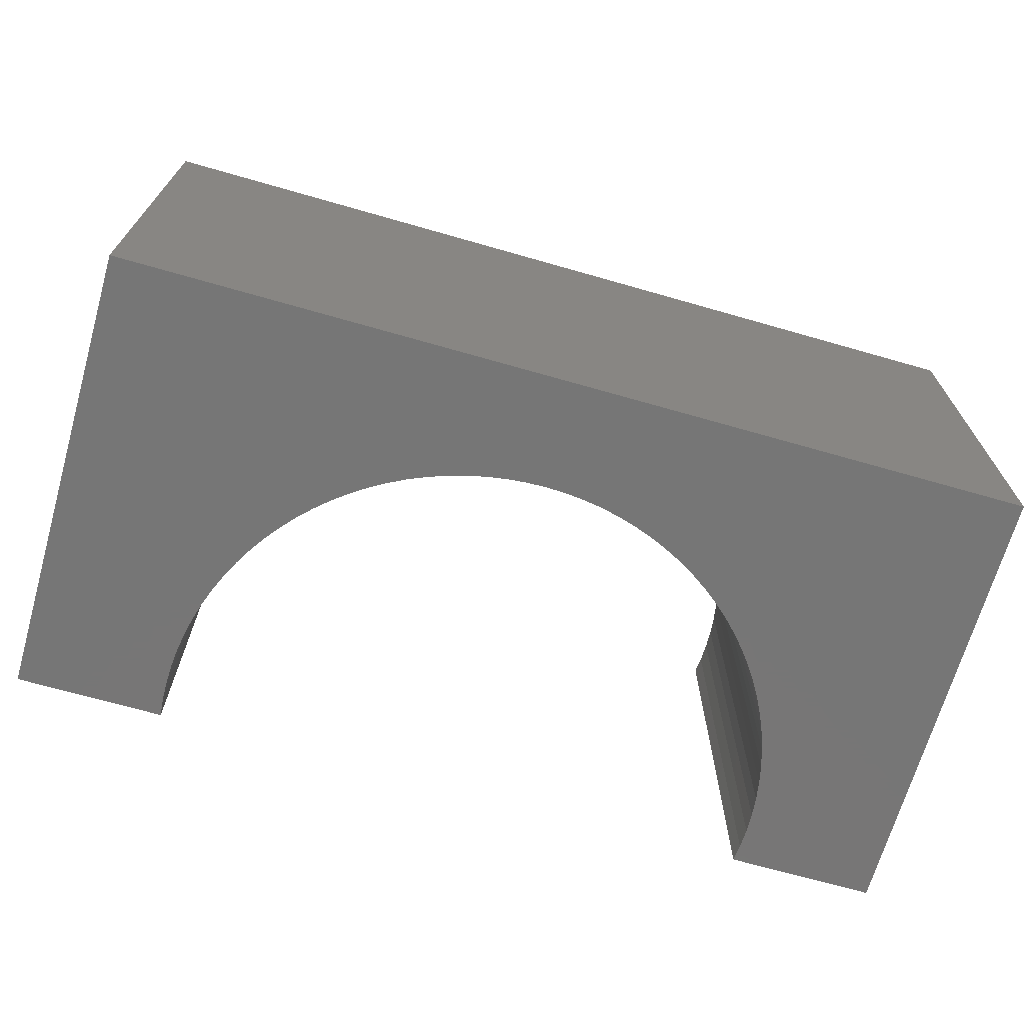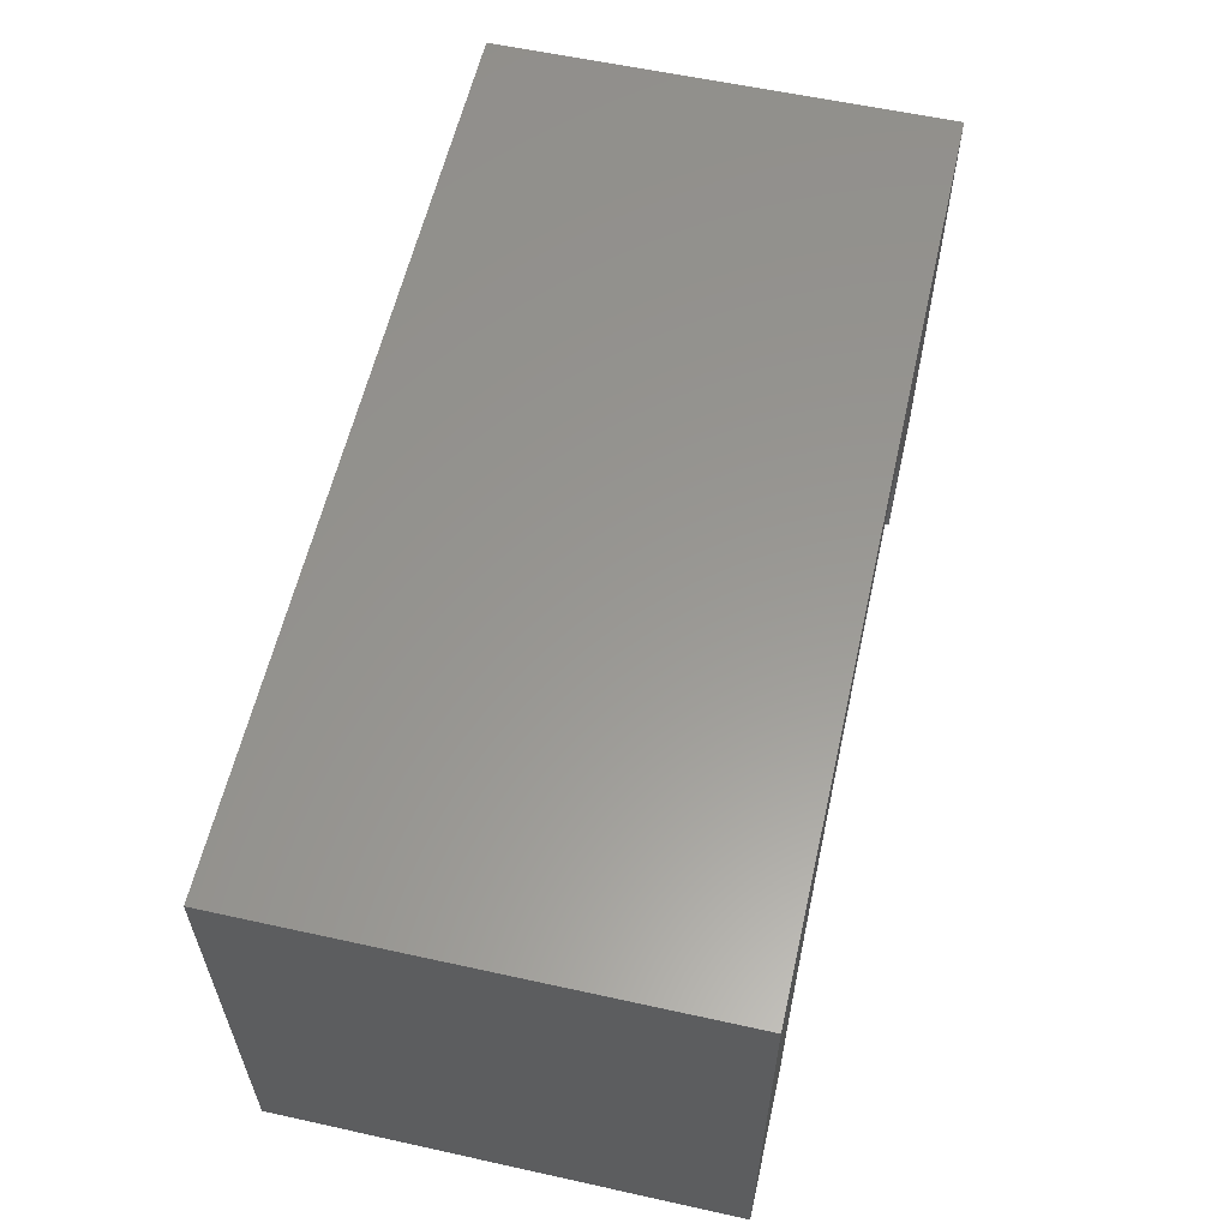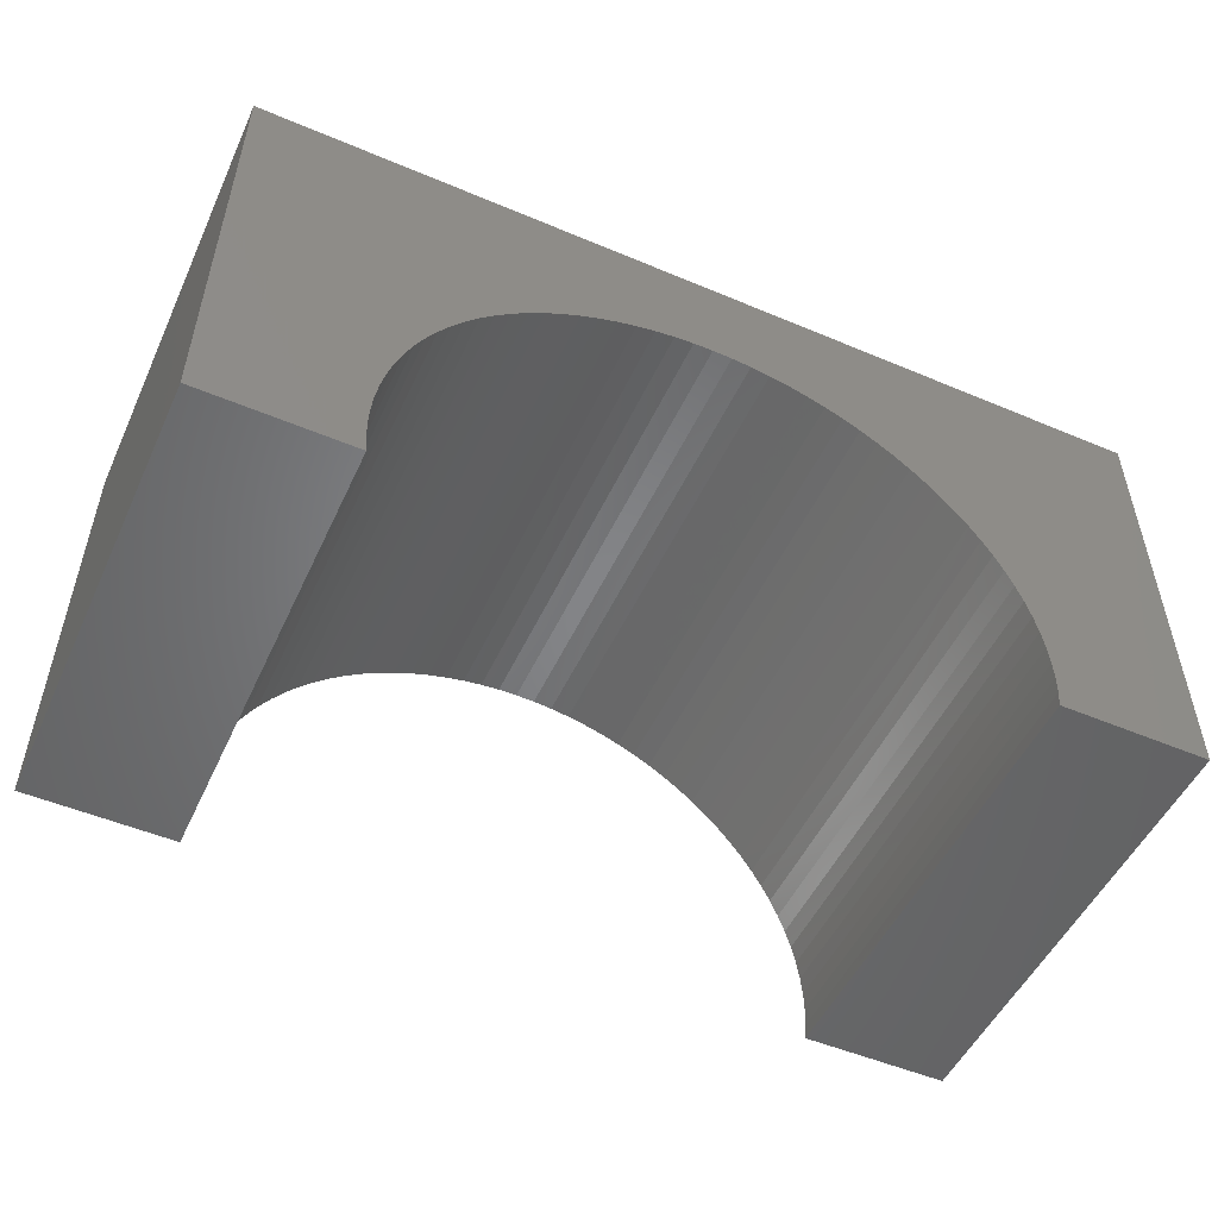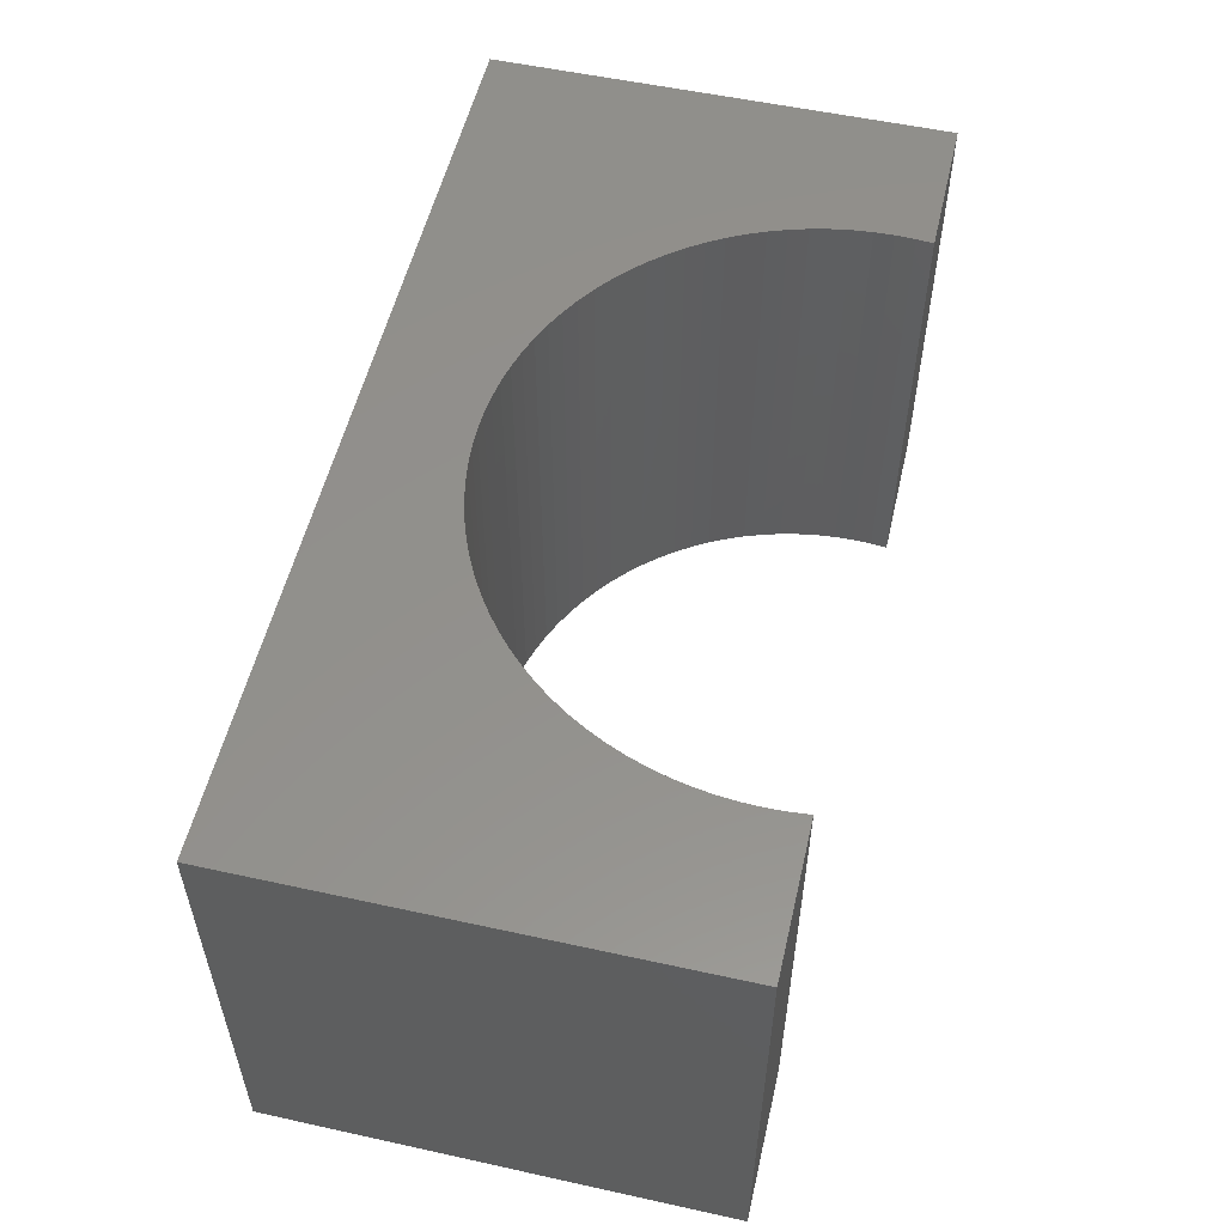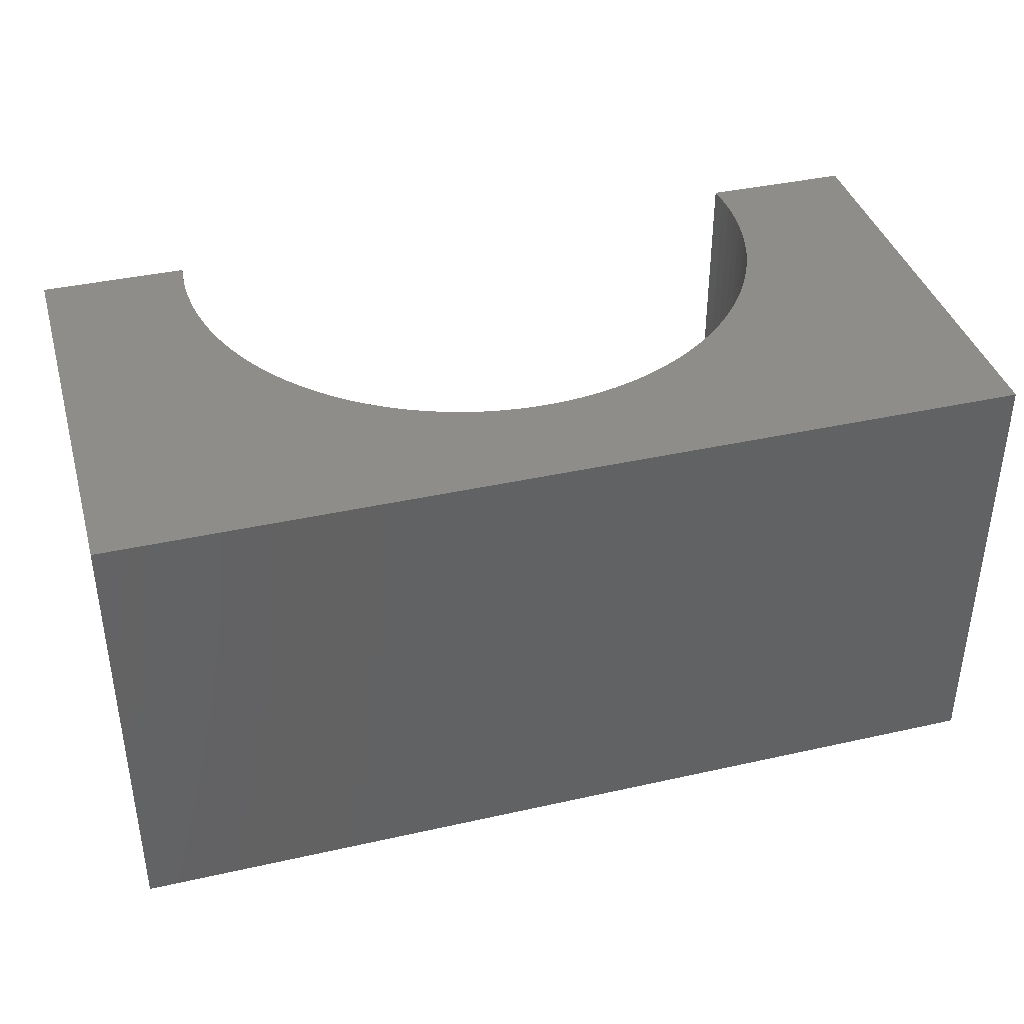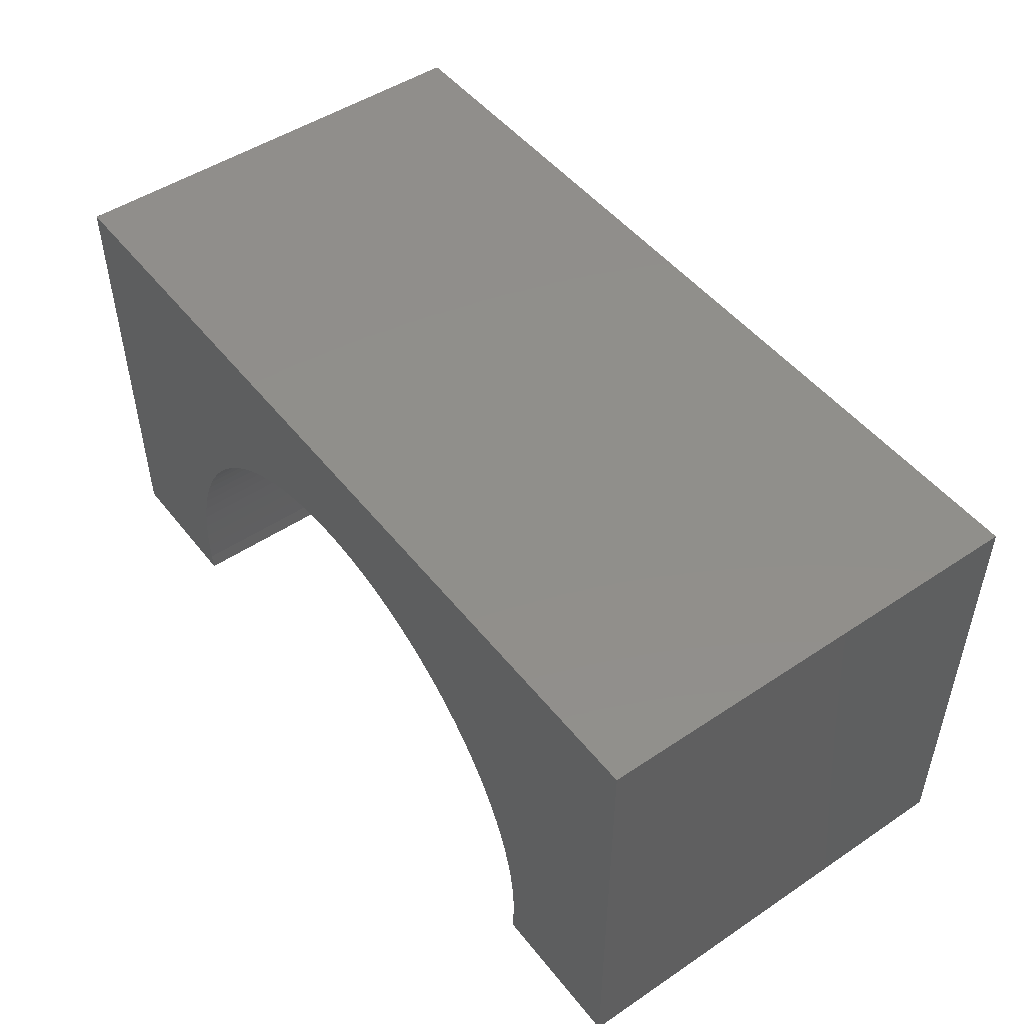
<metadata>
{"format":"stl","ext":"stl","renderer":"f3d","projection":"perspective","resolution":1024,"background":"white","views":[{"elev":-68.9,"azim":-16.0,"up":"+Y"},{"elev":58.8,"azim":102.8,"up":"+Z"},{"elev":-51.5,"azim":155.4,"up":"+Z"},{"elev":54.4,"azim":103.1,"up":"+Y"},{"elev":39.0,"azim":-15.7,"up":"+Y"},{"elev":48.8,"azim":53.4,"up":"+Z"}]}
</metadata>
<code>
# stl→obj: 118 verts, 232 faces
v -5 -2.5 -2.5
v -5 2.5 2.5
v -5 2.5 -2.5
v -5 -2.5 2.5
v 5 -2.5 2.5
v 5 2.5 2.5
v 5 2.5 -2.5
v 5 -2.5 -2.5
v 0 2.5 1.3
v 0.2135 2.5 1.293
v 0.4261 2.5 1.273
v 0.6371 2.5 1.24
v 0.8455 2.5 1.193
v 1.051 2.5 1.134
v 1.252 2.5 1.061
v 1.448 2.5 0.9764
v 1.638 2.5 0.8794
v 1.822 2.5 0.7707
v 1.998 2.5 0.6507
v 2.167 2.5 0.5197
v 2.327 2.5 0.3785
v 2.478 2.5 0.2275
v 2.62 2.5 0.06724
v 2.751 2.5 -0.1015
v 2.871 2.5 -0.2782
v 2.979 2.5 -0.462
v 3.076 2.5 -0.6523
v 3.161 2.5 -0.8484
v 3.234 2.5 -1.049
v 3.293 2.5 -1.254
v 3.34 2.5 -1.463
v 3.373 2.5 -1.674
v 3.393 2.5 -1.887
v 3.4 2.5 -2.1
v 3.393 2.5 -2.313
v 3.376 2.5 -2.5
v -0.2135 2.5 1.293
v -0.4261 2.5 1.273
v -0.6371 2.5 1.24
v -0.8455 2.5 1.193
v -1.051 2.5 1.134
v -1.252 2.5 1.061
v -1.448 2.5 0.9764
v -1.638 2.5 0.8794
v -1.822 2.5 0.7707
v -1.998 2.5 0.6507
v -2.167 2.5 0.5197
v -2.327 2.5 0.3785
v -2.478 2.5 0.2275
v -2.62 2.5 0.06724
v -2.751 2.5 -0.1015
v -2.871 2.5 -0.2782
v -2.979 2.5 -0.462
v -3.076 2.5 -0.6523
v -3.161 2.5 -0.8484
v -3.234 2.5 -1.049
v -3.293 2.5 -1.254
v -3.34 2.5 -1.463
v -3.373 2.5 -1.674
v -3.393 2.5 -1.887
v -3.4 2.5 -2.1
v -3.393 2.5 -2.313
v -3.376 2.5 -2.5
v -3.376 -2.5 -2.5
v 3.376 -2.5 -2.5
v 0 -2.5 1.3
v -0.2135 -2.5 1.293
v -0.4261 -2.5 1.273
v -0.6371 -2.5 1.24
v -0.8455 -2.5 1.193
v -1.051 -2.5 1.134
v -1.252 -2.5 1.061
v -1.448 -2.5 0.9764
v -1.638 -2.5 0.8794
v -1.822 -2.5 0.7707
v -1.998 -2.5 0.6507
v -2.167 -2.5 0.5197
v -2.327 -2.5 0.3785
v -2.478 -2.5 0.2275
v -2.62 -2.5 0.06724
v -2.751 -2.5 -0.1015
v -2.871 -2.5 -0.2782
v -2.979 -2.5 -0.462
v -3.076 -2.5 -0.6523
v -3.161 -2.5 -0.8484
v -3.234 -2.5 -1.049
v -3.293 -2.5 -1.254
v -3.34 -2.5 -1.463
v -3.373 -2.5 -1.674
v -3.393 -2.5 -1.887
v -3.4 -2.5 -2.1
v -3.393 -2.5 -2.313
v 0.2135 -2.5 1.293
v 0.4261 -2.5 1.273
v 0.6371 -2.5 1.24
v 0.8455 -2.5 1.193
v 1.051 -2.5 1.134
v 1.252 -2.5 1.061
v 1.448 -2.5 0.9764
v 1.638 -2.5 0.8794
v 1.822 -2.5 0.7707
v 1.998 -2.5 0.6507
v 2.167 -2.5 0.5197
v 2.327 -2.5 0.3785
v 2.478 -2.5 0.2275
v 2.62 -2.5 0.06724
v 2.751 -2.5 -0.1015
v 2.871 -2.5 -0.2782
v 2.979 -2.5 -0.462
v 3.076 -2.5 -0.6523
v 3.161 -2.5 -0.8484
v 3.234 -2.5 -1.049
v 3.293 -2.5 -1.254
v 3.34 -2.5 -1.463
v 3.373 -2.5 -1.674
v 3.393 -2.5 -1.887
v 3.4 -2.5 -2.1
v 3.393 -2.5 -2.313
f 1 2 3
f 2 1 4
f 2 5 6
f 5 2 4
f 5 7 6
f 7 5 8
f 6 9 2
f 6 10 9
f 6 11 10
f 6 12 11
f 6 13 12
f 6 14 13
f 6 15 14
f 6 16 15
f 6 17 16
f 6 18 17
f 6 19 18
f 6 20 19
f 6 21 20
f 6 22 21
f 6 23 22
f 6 24 23
f 6 25 24
f 6 26 25
f 6 27 26
f 6 28 27
f 7 28 6
f 28 7 29
f 29 7 30
f 30 7 31
f 31 7 32
f 32 7 33
f 33 7 34
f 34 7 35
f 35 7 36
f 37 2 9
f 38 2 37
f 39 2 38
f 40 2 39
f 41 2 40
f 42 2 41
f 43 2 42
f 44 2 43
f 45 2 44
f 46 2 45
f 47 2 46
f 48 2 47
f 49 2 48
f 50 2 49
f 51 2 50
f 52 2 51
f 53 2 52
f 54 2 53
f 55 2 54
f 3 55 56
f 3 56 57
f 3 57 58
f 3 58 59
f 3 59 60
f 3 60 61
f 3 61 62
f 3 62 63
f 55 3 2
f 1 63 64
f 63 1 3
f 65 7 8
f 7 65 36
f 4 66 5
f 4 67 66
f 4 68 67
f 4 69 68
f 4 70 69
f 4 71 70
f 4 72 71
f 4 73 72
f 4 74 73
f 4 75 74
f 4 76 75
f 4 77 76
f 4 78 77
f 4 79 78
f 4 80 79
f 4 81 80
f 4 82 81
f 4 83 82
f 4 84 83
f 4 85 84
f 1 85 4
f 85 1 86
f 86 1 87
f 87 1 88
f 88 1 89
f 89 1 90
f 90 1 91
f 91 1 92
f 92 1 64
f 93 5 66
f 94 5 93
f 95 5 94
f 96 5 95
f 97 5 96
f 98 5 97
f 99 5 98
f 100 5 99
f 101 5 100
f 102 5 101
f 103 5 102
f 104 5 103
f 105 5 104
f 106 5 105
f 107 5 106
f 108 5 107
f 109 5 108
f 110 5 109
f 111 5 110
f 8 111 112
f 8 112 113
f 8 113 114
f 8 114 115
f 8 115 116
f 8 116 117
f 8 117 118
f 8 118 65
f 111 8 5
f 117 33 34
f 33 117 116
f 116 32 33
f 32 116 115
f 91 62 61
f 62 91 92
f 67 9 66
f 9 67 37
f 103 21 104
f 21 103 20
f 90 61 60
f 61 90 91
f 110 26 27
f 26 110 109
f 100 18 101
f 18 100 17
f 78 49 48
f 49 78 79
f 107 23 24
f 23 107 106
f 108 24 25
f 24 108 107
f 94 12 95
f 12 94 11
f 96 14 97
f 14 96 13
f 101 19 102
f 19 101 18
f 88 59 58
f 59 88 89
f 71 40 70
f 40 71 41
f 115 31 32
f 31 115 114
f 112 28 29
f 28 112 111
f 106 22 23
f 22 106 105
f 109 25 26
f 25 109 108
f 95 13 96
f 13 95 12
f 93 11 94
f 11 93 10
f 66 10 93
f 10 66 9
f 99 17 100
f 17 99 16
f 102 20 103
f 20 102 19
f 84 55 54
f 55 84 85
f 79 50 49
f 50 79 80
f 77 46 76
f 46 77 47
f 74 43 73
f 43 74 44
f 70 39 69
f 39 70 40
f 114 30 31
f 30 114 113
f 113 29 30
f 29 113 112
f 111 27 28
f 27 111 110
f 105 21 22
f 21 105 104
f 98 16 99
f 16 98 15
f 97 15 98
f 15 97 14
f 68 37 67
f 37 68 38
f 65 35 36
f 35 65 118
f 118 34 35
f 34 118 117
f 89 60 59
f 60 89 90
f 78 47 77
f 47 78 48
f 75 44 74
f 44 75 45
f 76 45 75
f 45 76 46
f 69 38 68
f 38 69 39
f 92 63 62
f 63 92 64
f 80 51 50
f 51 80 81
f 82 53 52
f 53 82 83
f 83 54 53
f 54 83 84
f 85 56 55
f 56 85 86
f 86 57 56
f 57 86 87
f 87 58 57
f 58 87 88
f 72 41 71
f 41 72 42
f 73 42 72
f 42 73 43
f 81 52 51
f 52 81 82

</code>
